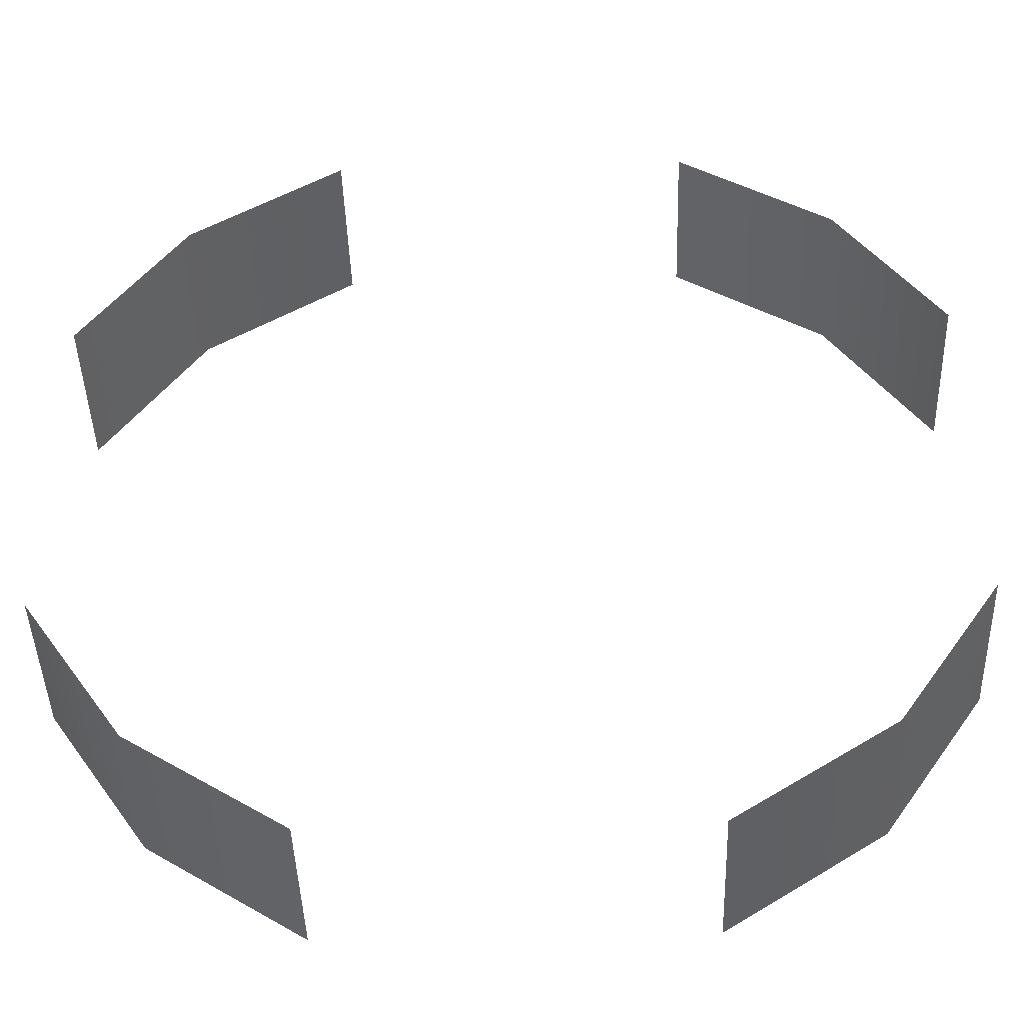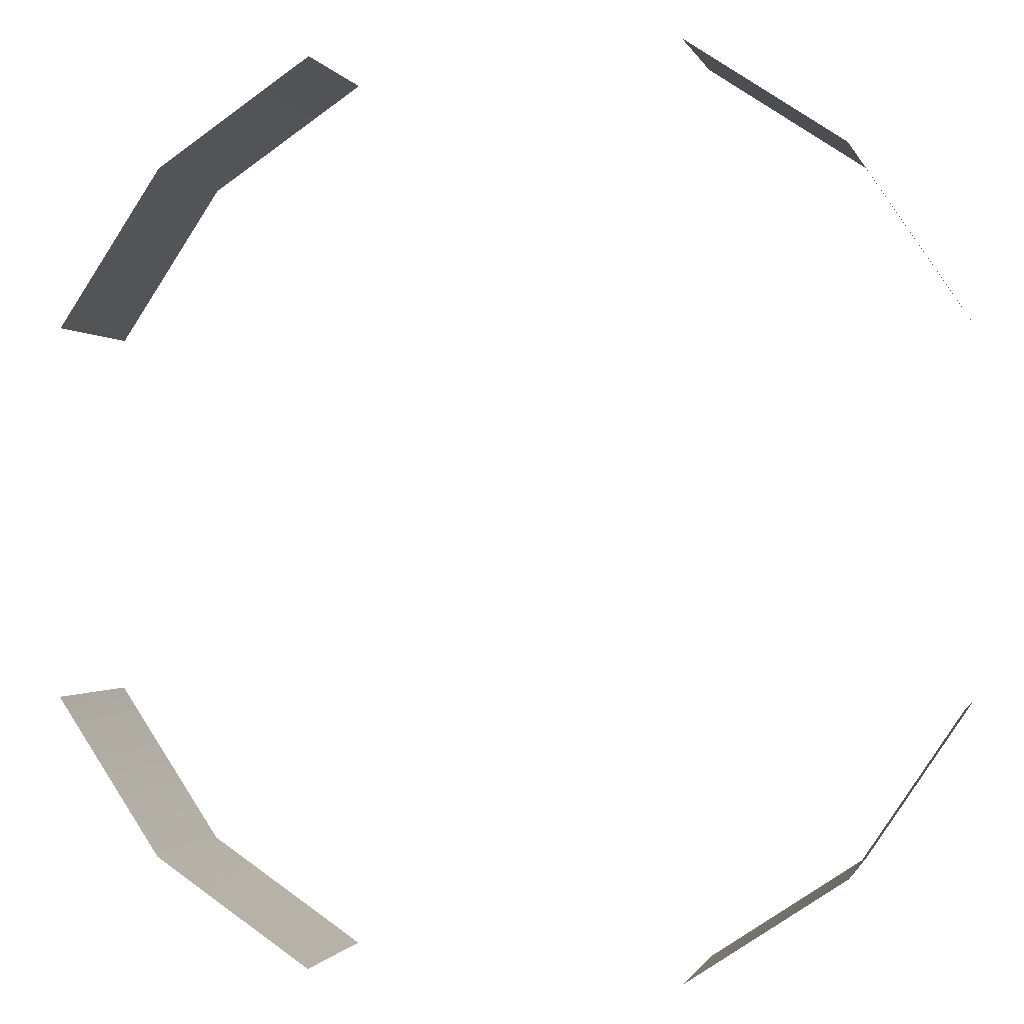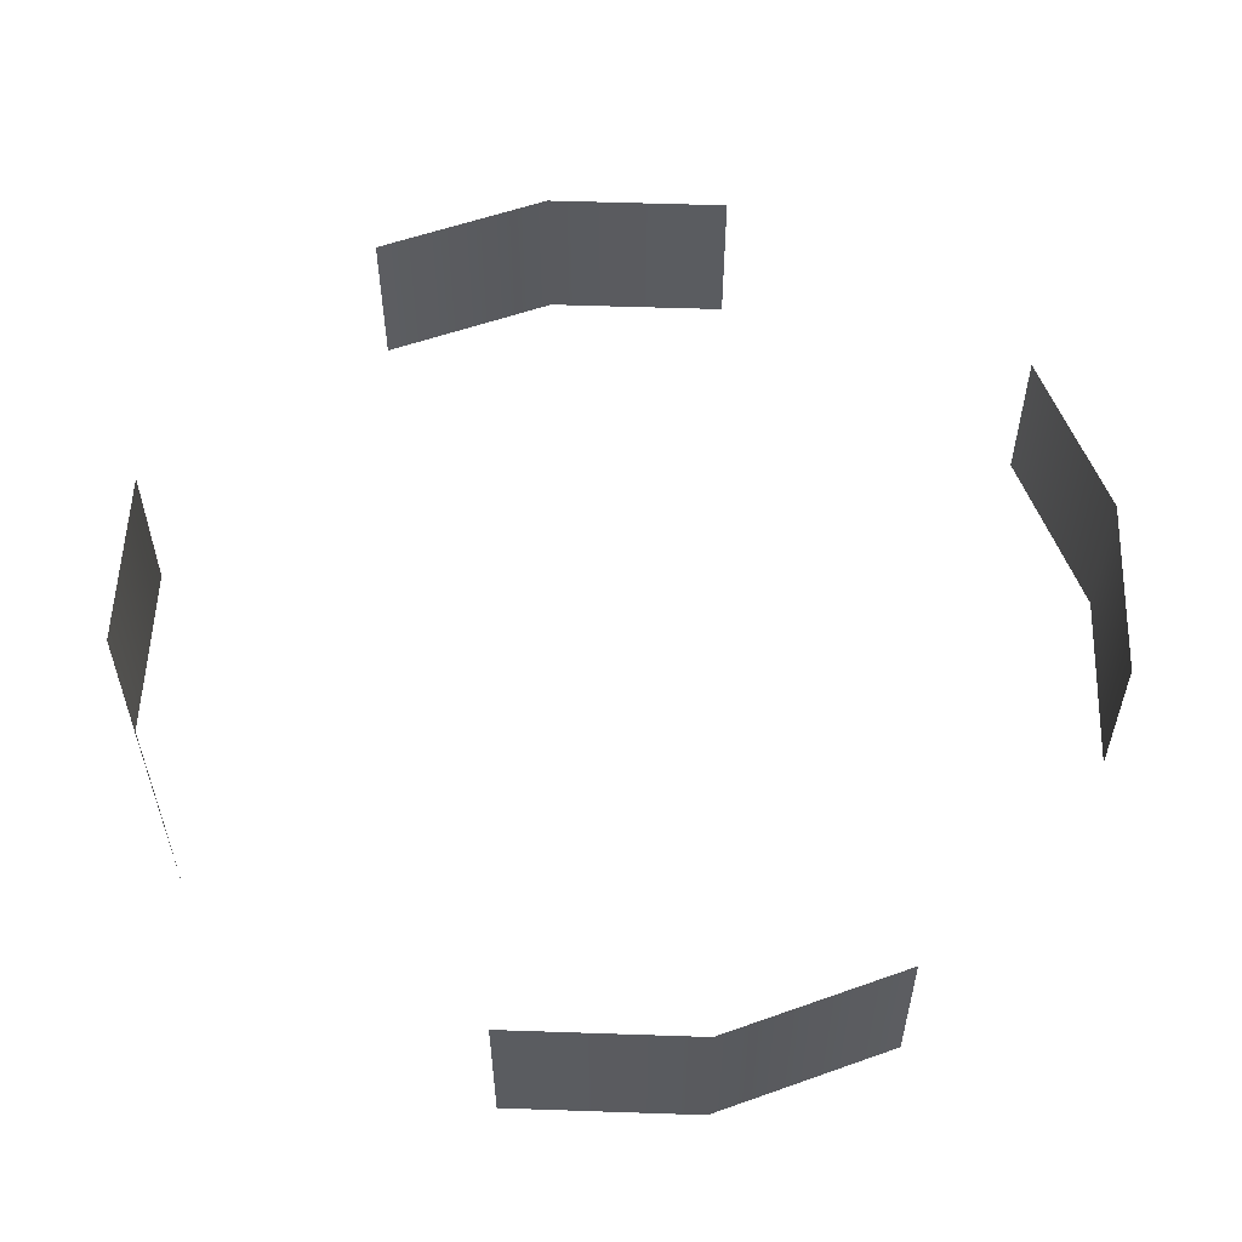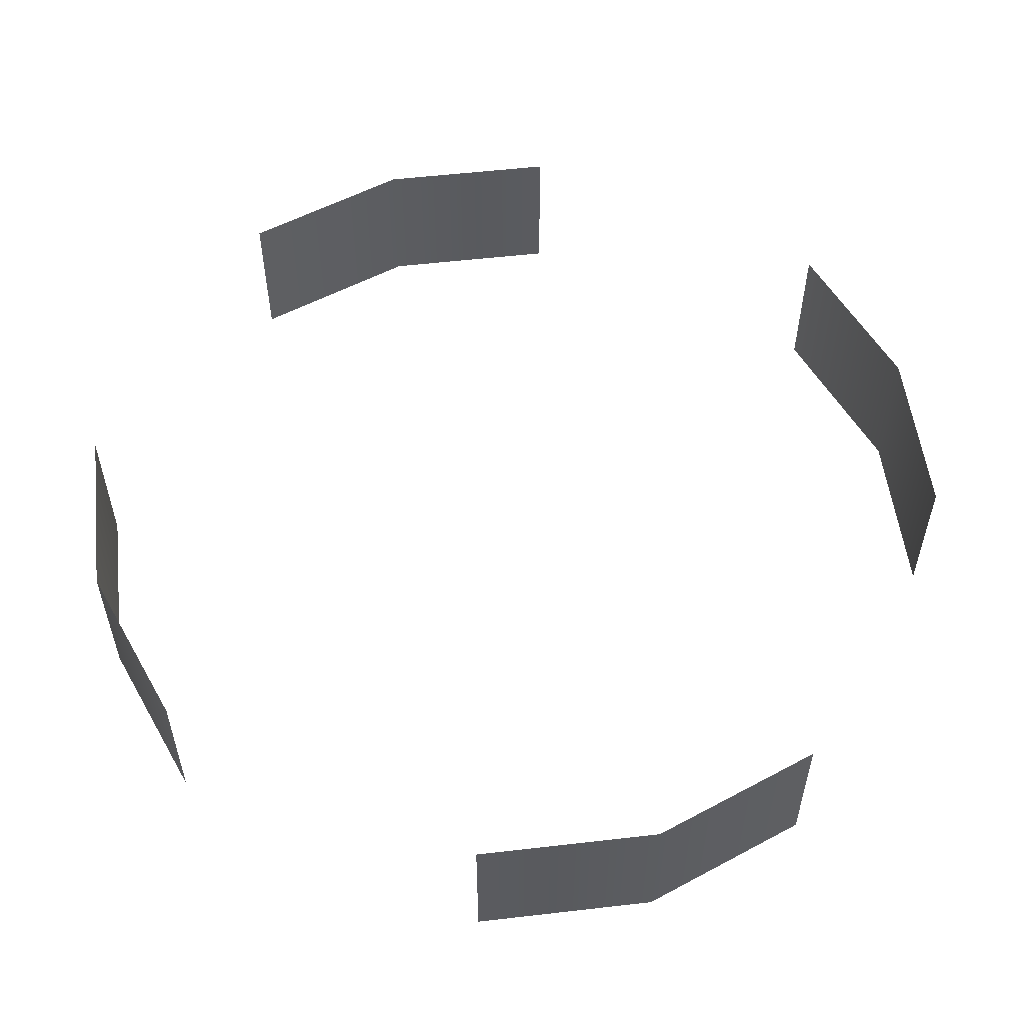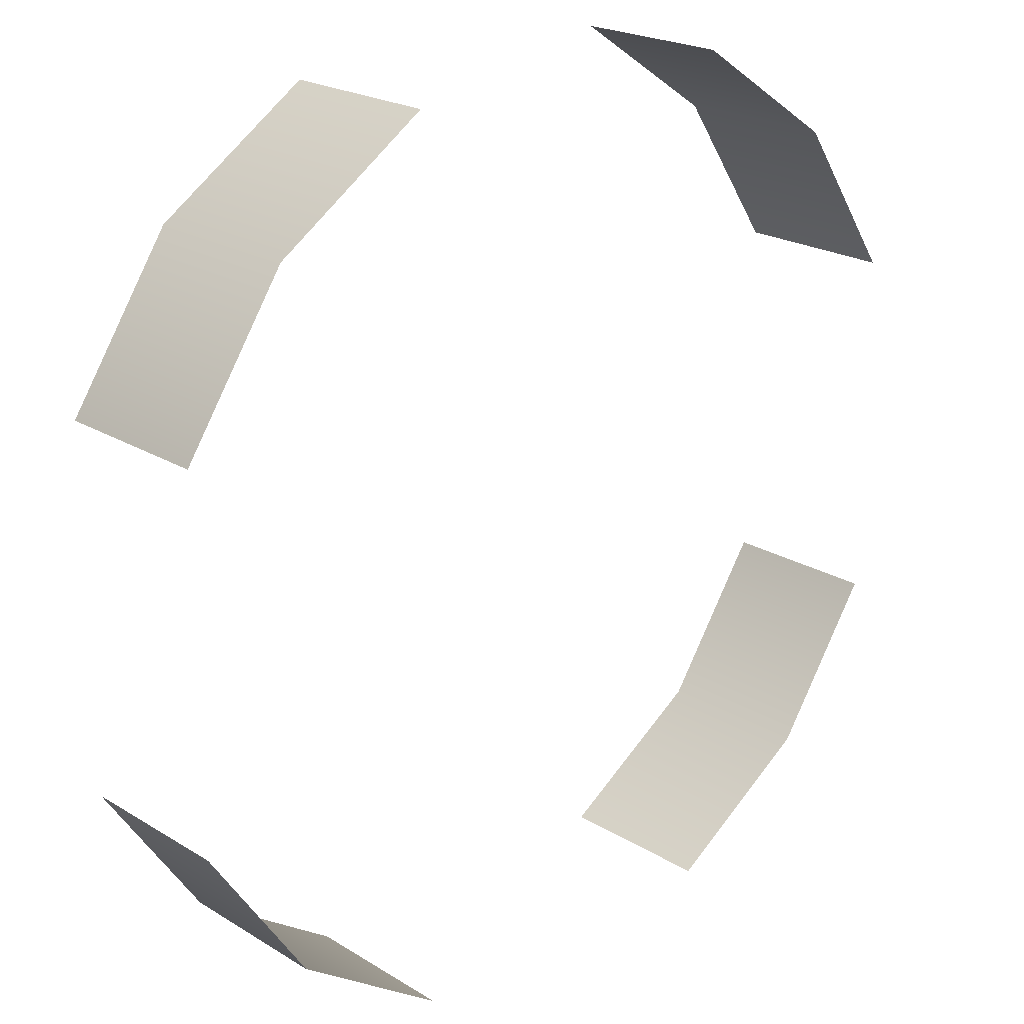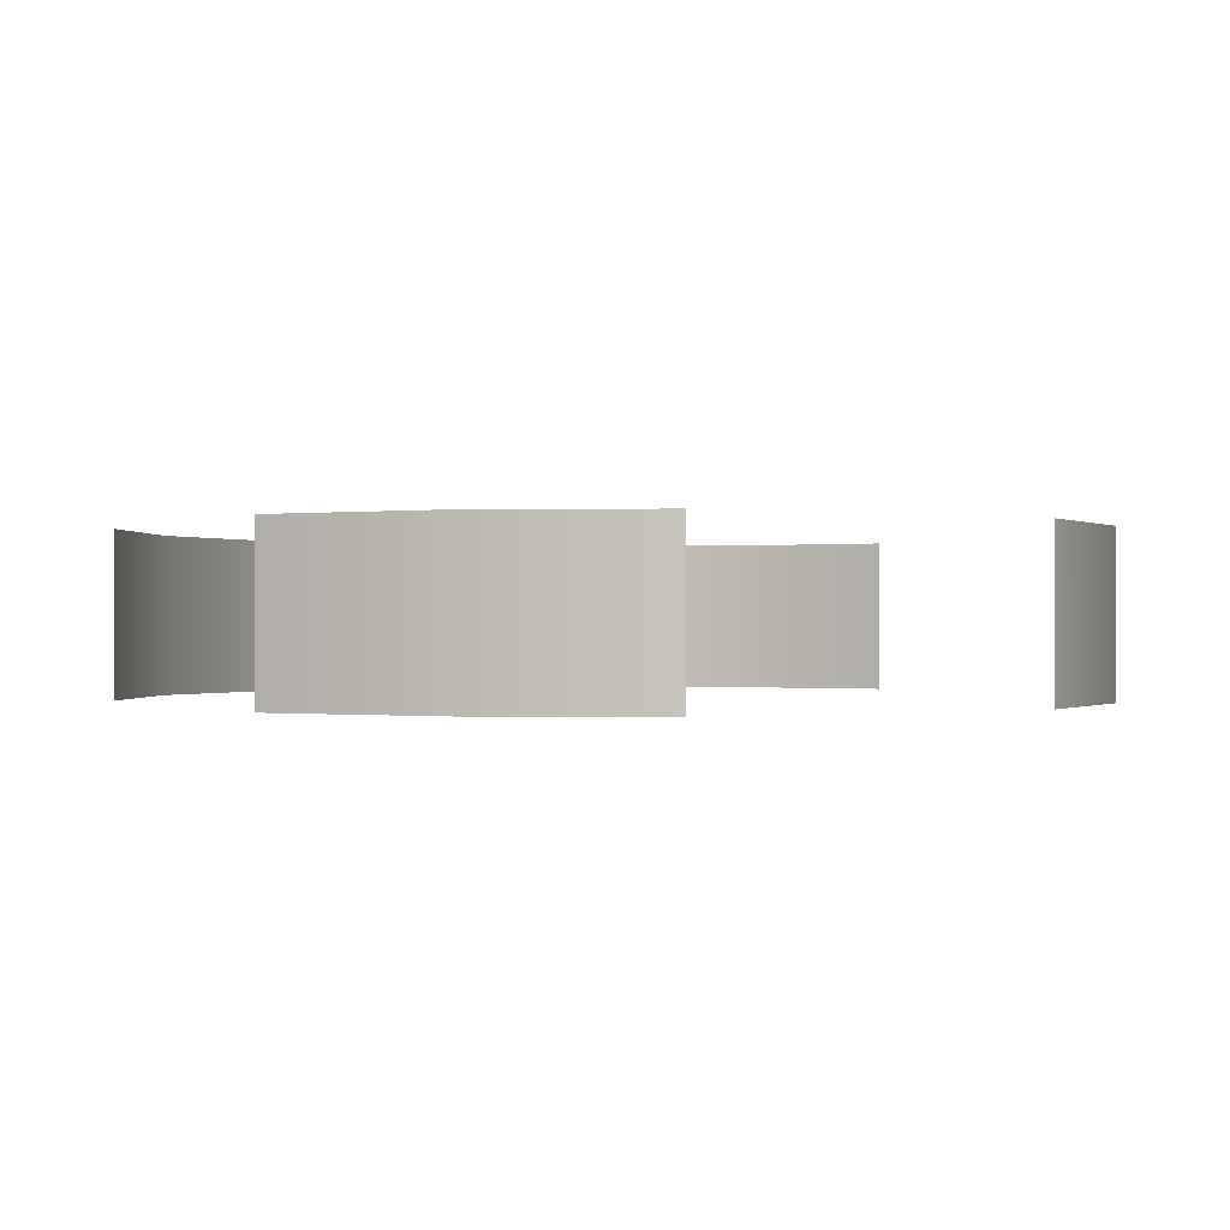
<metadata>
{"format":"obj","ext":"obj","renderer":"f3d","projection":"perspective","resolution":1024,"background":"white","views":[{"elev":-44.0,"azim":-178.2,"up":"+Z"},{"elev":-0.7,"azim":-166.2,"up":"+Z"},{"elev":56.0,"azim":125.8,"up":"+Y"},{"elev":55.0,"azim":-63.2,"up":"+Y"},{"elev":21.9,"azim":136.7,"up":"+Z"},{"elev":-0.2,"azim":150.8,"up":"+Y"}]}
</metadata>
<code>
g fxmeshRing1
v 0.4892 -0.2336 1.181
v 0.4892 0.2024 1.181
v 0.904 0.2024 0.904
v 0.904 -0.2336 0.904
v 0.904 -0.2336 0.904
v 0.904 0.2024 0.904
v 1.181 0.2024 0.4893
v 1.181 -0.2336 0.4893
v 1.181 -0.2336 -0.4892
v 1.181 0.2024 -0.4892
v 0.904 0.2024 -0.904
v 0.904 -0.2336 -0.904
v 0.904 -0.2336 -0.904
v 0.904 0.2024 -0.904
v 0.4893 0.2024 -1.181
v 0.4893 -0.2336 -1.181
v -0.4892 -0.2336 -1.181
v -0.4892 0.2024 -1.181
v -0.904 0.2024 -0.904
v -0.904 -0.2336 -0.904
v -0.904 -0.2336 -0.904
v -0.904 0.2024 -0.904
v -1.181 0.2024 -0.4893
v -1.181 -0.2336 -0.4893
v -1.181 -0.2336 0.4892
v -1.181 0.2024 0.4892
v -0.904 0.2024 0.904
v -0.904 -0.2336 0.904
v -0.904 -0.2336 0.904
v -0.904 0.2024 0.904
v -0.4892 0.2024 1.181
v -0.4892 -0.2336 1.181
v 0.4892 -0.2336 1.181
v 0.904 -0.2336 0.904
v 0.904 0.2024 0.904
v 0.4892 0.2024 1.181
v 0.904 -0.2336 0.904
v 1.181 -0.2336 0.4893
v 1.181 0.2024 0.4893
v 0.904 0.2024 0.904
v 1.181 -0.2336 -0.4892
v 0.904 -0.2336 -0.904
v 0.904 0.2024 -0.904
v 1.181 0.2024 -0.4892
v 0.904 -0.2336 -0.904
v 0.4893 -0.2336 -1.181
v 0.4893 0.2024 -1.181
v 0.904 0.2024 -0.904
v -0.4892 -0.2336 -1.181
v -0.904 -0.2336 -0.904
v -0.904 0.2024 -0.904
v -0.4892 0.2024 -1.181
v -0.904 -0.2336 -0.904
v -1.181 -0.2336 -0.4893
v -1.181 0.2024 -0.4893
v -0.904 0.2024 -0.904
v -1.181 -0.2336 0.4892
v -0.904 -0.2336 0.904
v -0.904 0.2024 0.904
v -1.181 0.2024 0.4892
v -0.904 -0.2336 0.904
v -0.4892 -0.2336 1.181
v -0.4892 0.2024 1.181
v -0.904 0.2024 0.904
g fxmeshRing1_0
f 3 2 1
f 4 3 1
f 7 6 5
f 8 7 5
f 11 10 9
f 12 11 9
f 15 14 13
f 16 15 13
f 19 18 17
f 20 19 17
f 23 22 21
f 24 23 21
f 27 26 25
f 28 27 25
f 31 30 29
f 32 31 29
f 35 34 33
f 36 35 33
f 39 38 37
f 40 39 37
f 43 42 41
f 44 43 41
f 47 46 45
f 48 47 45
f 51 50 49
f 52 51 49
f 55 54 53
f 56 55 53
f 59 58 57
f 60 59 57
f 63 62 61
f 64 63 61

</code>
